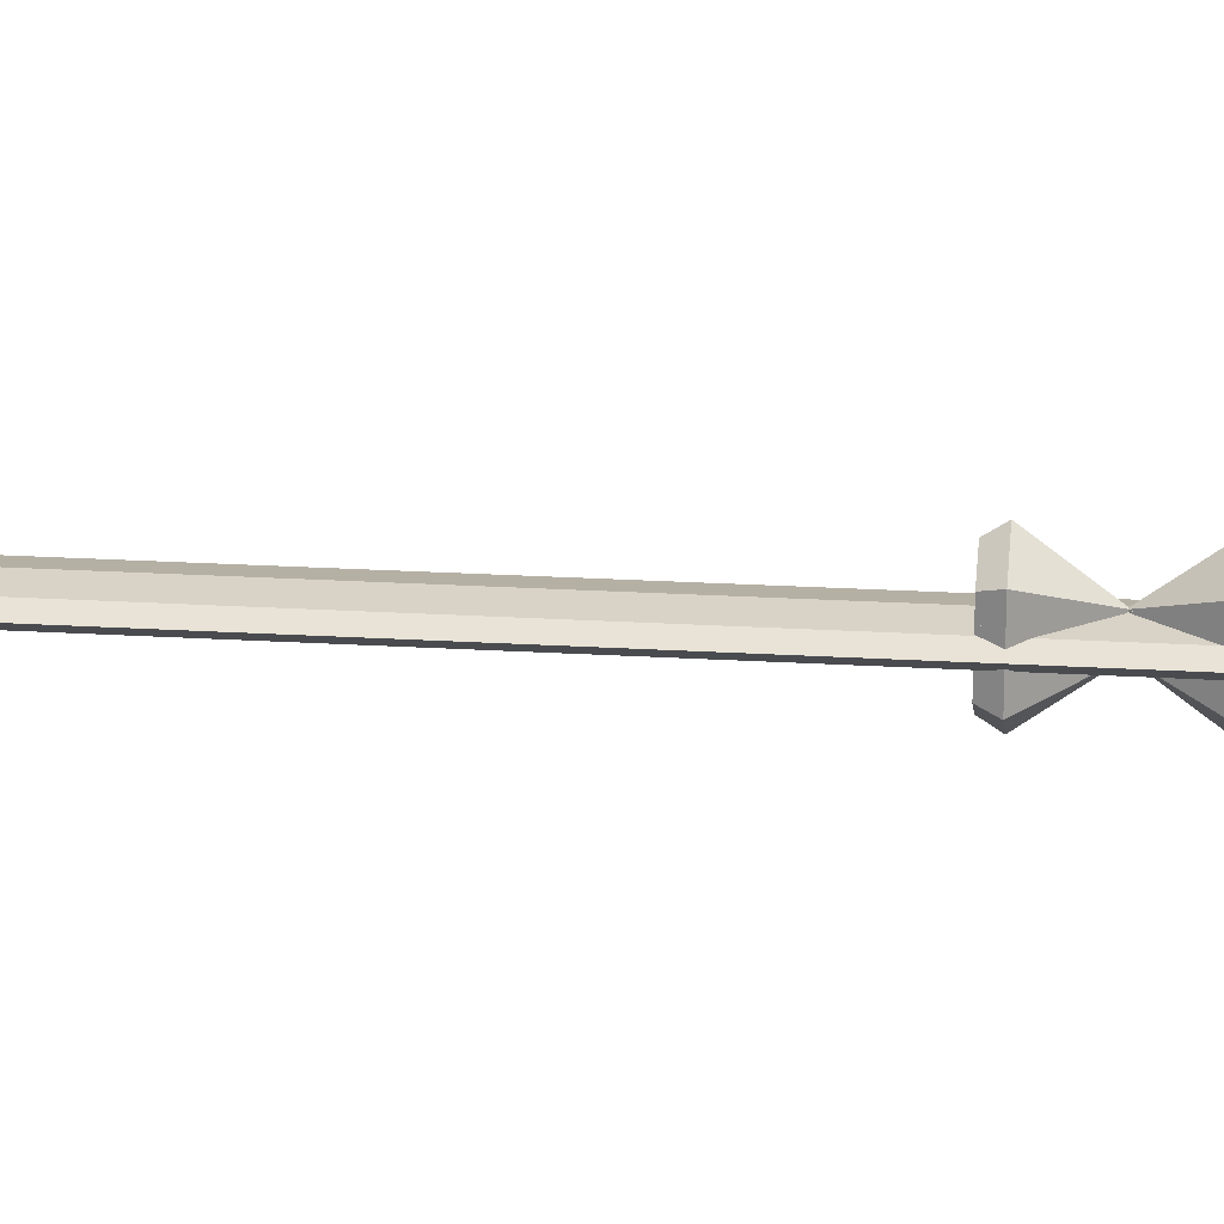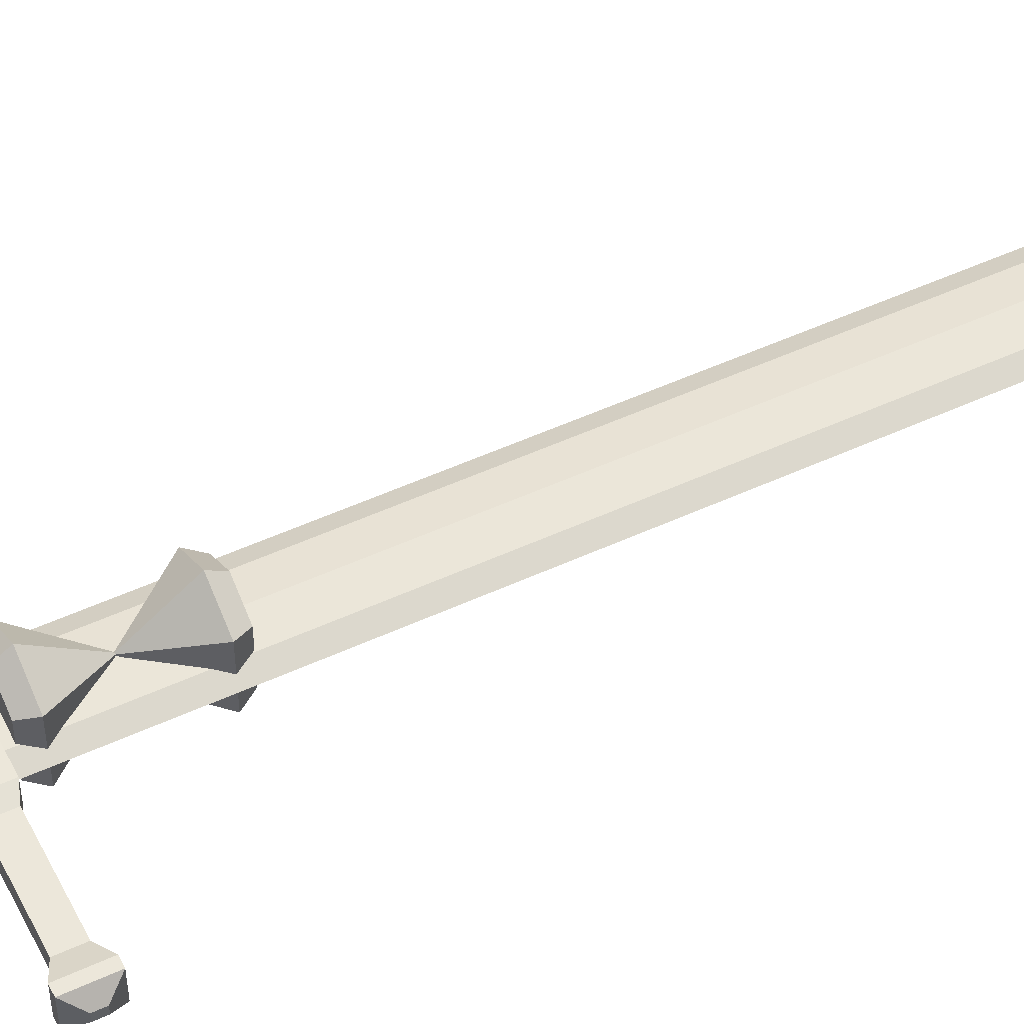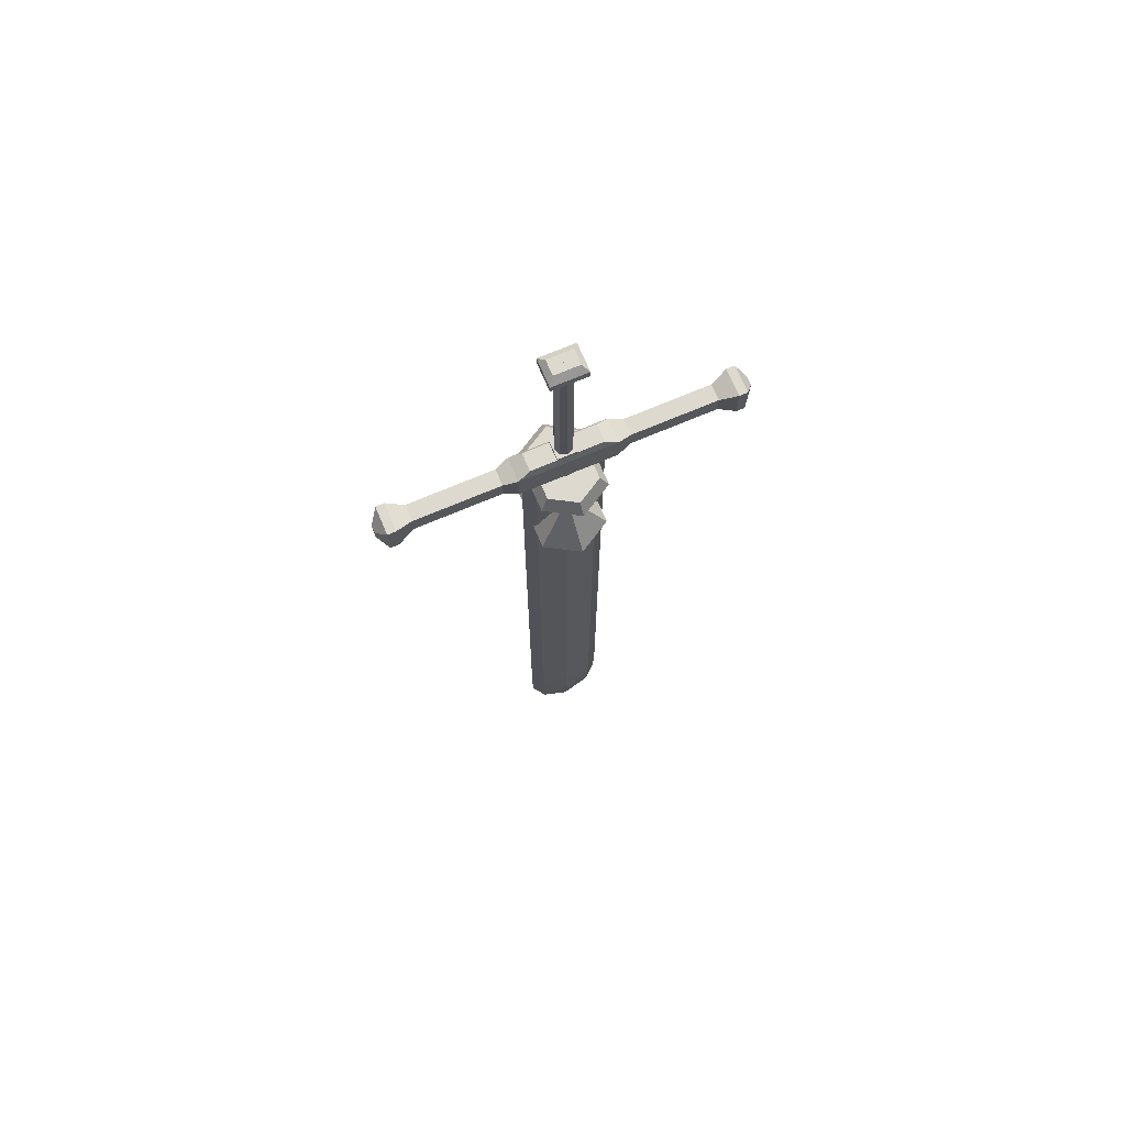
<metadata>
{"format":"obj","ext":"obj","renderer":"f3d","projection":"perspective","resolution":1024,"background":"white","views":[{"elev":19.9,"azim":96.7,"up":"+Z"},{"elev":51.0,"azim":-116.7,"up":"+Z"},{"elev":71.7,"azim":157.1,"up":"+Y"}]}
</metadata>
<code>
o Cube_Cube.001
v -3.669 -0.7008 -0.8376
v 3.703 -0.7008 -0.8376
v -3.669 -0.7008 1.267
v 3.703 -0.7008 1.267
v 0 -0.7008 -2.992
v 0 -0.7008 1.267
v -3.669 -0.7008 3.358
v 3.703 -0.7008 3.358
v -3.669 -0.7008 1.253
v 3.703 -0.7008 1.253
v 0 -0.7008 5.512
v 0 -0.7008 1.253
v 0.01126 5.045 1.247
v 0.000148 5.045 1.254
v 0.02248 5.045 1.26
v 0.02248 5.045 1.254
v 0.000148 5.045 1.26
v 0.01126 5.045 1.26
v 0.01126 5.045 1.273
v 0.000148 5.045 1.266
v 0.02248 5.045 1.26
v 0.02248 5.045 1.266
v 0.000148 5.045 1.26
v 0.01126 5.045 1.26
v 0.002565 -2.193 -2.026
v -2.834 -2.193 -0.3613
v 2.865 -2.193 1.265
v 2.865 -2.193 -0.3613
v -2.834 -2.193 1.265
v 0.002565 -2.193 1.265
v 0.002565 -2.193 4.546
v -2.834 -2.193 2.882
v 2.865 -2.193 1.255
v 2.865 -2.193 2.882
v -2.834 -2.193 1.255
v 0.002565 -2.193 1.255
f 12 9 35 36
f 3 6 30 29
f 9 7 32 35
f 1 3 29 26
f 13 16 15 18
f 14 13 18 17
f 19 24 21 22
f 20 23 24 19
f 3 1 14 17
f 7 9 23 20
f 6 3 17 18
f 9 12 24 23
f 1 5 13 14
f 11 7 20 19
f 5 2 16 13
f 8 11 19 22
f 2 4 15 16
f 10 8 22 21
f 4 6 18 15
f 12 10 21 24
f 25 30 27 28
f 26 29 30 25
f 31 34 33 36
f 32 31 36 35
f 5 1 26 25
f 7 11 31 32
f 2 5 25 28
f 11 8 34 31
f 4 2 28 27
f 8 10 33 34
f 6 4 27 30
f 10 12 36 33
o Cube.001_Cube.002
v -3.669 10.52 3.358
v 3.703 10.52 3.358
v -3.669 10.52 1.253
v 3.703 10.52 1.253
v 0 10.52 5.512
v 0 10.52 1.253
v -3.669 10.52 -0.8375
v 3.703 10.52 -0.8375
v -3.669 10.52 1.267
v 3.703 10.52 1.267
v 0 10.52 -2.992
v 0 10.52 1.267
v 0.01126 4.771 1.273
v 0.000148 4.771 1.266
v 0.02248 4.771 1.26
v 0.02248 4.771 1.266
v 0.000148 4.771 1.26
v 0.01126 4.771 1.26
v 0.01126 4.771 1.247
v 0.000148 4.771 1.254
v 0.02248 4.771 1.26
v 0.02248 4.771 1.254
v 0.000148 4.771 1.26
v 0.01126 4.771 1.26
v 0.002565 12.01 4.546
v -2.834 12.01 2.882
v 2.865 12.01 1.255
v 2.865 12.01 2.882
v -2.834 12.01 1.255
v 0.002565 12.01 1.255
v 0.002565 12.01 -2.026
v -2.834 12.01 -0.3612
v 2.865 12.01 1.265
v 2.865 12.01 -0.3612
v -2.834 12.01 1.265
v 0.002565 12.01 1.265
f 48 45 71 72
f 39 42 66 65
f 45 43 68 71
f 37 39 65 62
f 49 52 51 54
f 50 49 54 53
f 55 60 57 58
f 56 59 60 55
f 39 37 50 53
f 43 45 59 56
f 42 39 53 54
f 45 48 60 59
f 37 41 49 50
f 47 43 56 55
f 41 38 52 49
f 44 47 55 58
f 38 40 51 52
f 46 44 58 57
f 40 42 54 51
f 48 46 57 60
f 61 66 63 64
f 62 65 66 61
f 67 70 69 72
f 68 67 72 71
f 41 37 62 61
f 43 47 67 68
f 38 41 61 64
f 47 44 70 67
f 40 38 64 63
f 44 46 69 70
f 42 40 63 66
f 46 48 72 69
o Cube.002_Cube.003
v 2.53 -71.72 0.6303
v 2.947 -65.65 0.719
v 3.012 -72.4 -0.6303
v 3.327 -65.65 -0.8404
v 3.327 11.25 -0.8404
v 2.947 11.25 0.719
v 3.327 13.55 -0.8404
v 2.947 13.55 0.719
v 3.327 13.91 -0.8404
v 3.327 13.91 0.8404
v 2.495 13.91 -0.6303
v 2.495 13.91 0.6303
v 0 -74.93 -0.7684
v 0 -65.65 -1.156
v 3.185 -70.66 -0.8044
v 3.042 -73.08 -0
v 4.575 -65.65 0
v 2.804 -69.91 0.683
v 0 -74.56 0.7684
v 0 -65.65 1.156
v 0 11.25 -1.156
v 4.575 11.25 -0
v 0 11.25 1.156
v 3.327 -61.97 -0.8404
v 2.947 -61.97 0.719
v 0 13.55 -1.156
v 4.575 13.55 -0
v 0 13.55 1.156
v 2.947 12.72 0.719
v 3.327 12.72 -0.8404
v 0 13.91 -1.156
v 4.575 13.91 0
v 0 13.91 1.156
v 2.947 13.86 0.719
v 3.327 13.86 -0.8404
v 0 13.91 -0.7684
v 3.042 13.91 0
v 0 13.91 0.7684
v 3.185 13.91 -0.8044
v 3.185 13.91 0.8044
v 0 -70.73 -1.107
v 4.382 -69.42 -0
v 0 -70.73 1.107
v 0 -76.45 -0
v 4.575 -61.97 0
v 0 -61.97 1.156
v 0 -61.97 -1.156
v 0 13.86 1.156
v 0 12.72 1.156
v 0 12.72 -1.156
v 4.575 12.72 0
v 4.382 13.91 -0
v 0 13.86 -1.156
v 4.575 13.86 0
v 0 13.91 -0
v 0 13.91 1.107
v 0 13.91 -1.107
v -2.53 -71.72 0.6303
v -2.947 -65.65 0.719
v -3.012 -72.4 -0.6303
v -3.327 -65.65 -0.8404
v -3.327 11.25 -0.8404
v -2.947 11.25 0.719
v -3.327 13.55 -0.8404
v -2.947 13.55 0.719
v -3.327 13.91 -0.8404
v -3.327 13.91 0.8404
v -2.495 13.91 -0.6303
v -2.495 13.91 0.6303
v -3.185 -70.66 -0.8044
v -3.042 -73.08 -0
v -4.575 -65.65 0
v -2.804 -69.91 0.683
v -4.575 11.25 -0
v -3.327 -61.97 -0.8404
v -2.947 -61.97 0.719
v -4.575 13.55 -0
v -2.947 12.72 0.719
v -3.327 12.72 -0.8404
v -4.575 13.91 0
v -2.947 13.86 0.719
v -3.327 13.86 -0.8404
v -3.042 13.91 0
v -3.185 13.91 -0.8044
v -3.185 13.91 0.8044
v -4.382 -69.42 -0
v -4.575 -61.97 0
v -4.575 12.72 0
v -4.382 13.91 -0
v -4.575 13.86 0
f 113 86 76 87
f 85 113 87 75
f 75 87 114 88
f 87 76 89 114
f 114 89 74 90
f 88 114 90 73
f 73 90 115 91
f 90 74 92 115
f 85 75 88 116
f 116 88 73 91
f 74 89 117 97
f 89 76 96 117
f 117 96 77 94
f 97 117 94 78
f 92 74 97 118
f 118 97 78 95
f 76 86 119 96
f 96 119 93 77
f 100 80 106 120
f 120 106 82 105
f 95 78 101 121
f 121 101 80 100
f 77 93 122 102
f 102 122 98 79
f 78 94 123 101
f 94 77 102 123
f 123 102 79 99
f 101 123 99 80
f 82 104 124 112
f 104 81 111 124
f 124 111 83 109
f 112 124 109 84
f 79 98 125 107
f 107 125 103 81
f 80 99 126 106
f 99 79 107 126
f 126 107 81 104
f 106 126 104 82
f 83 108 127 109
f 109 127 110 84
f 105 82 112 128
f 128 112 84 110
f 81 103 129 111
f 111 129 108 83
f 113 142 133 86
f 85 132 142 113
f 132 143 158 142
f 142 158 144 133
f 158 145 131 144
f 143 130 145 158
f 130 91 115 145
f 145 115 92 131
f 85 116 143 132
f 116 91 130 143
f 131 148 159 144
f 144 159 147 133
f 159 146 134 147
f 148 135 146 159
f 92 118 148 131
f 118 95 135 148
f 133 147 119 86
f 147 134 93 119
f 100 120 153 137
f 120 105 139 153
f 95 121 150 135
f 121 100 137 150
f 134 151 122 93
f 151 136 98 122
f 135 150 160 146
f 146 160 151 134
f 160 149 136 151
f 150 137 149 160
f 139 157 161 152
f 152 161 156 138
f 161 155 140 156
f 157 141 155 161
f 136 154 125 98
f 154 138 103 125
f 137 153 162 149
f 149 162 154 136
f 162 152 138 154
f 153 139 152 162
f 140 155 127 108
f 155 141 110 127
f 105 128 157 139
f 128 110 141 157
f 138 156 129 103
f 156 140 108 129
o Cube.003_Cube.004
v 5.366 12.82 1.374
v 5.366 16.23 1.374
v 5.366 12.82 -1.374
v 5.366 16.23 -1.374
v 0 12.82 -1.374
v 0 16.23 -1.374
v 0 12.82 1.374
v 0 16.23 1.374
v 6.872 15.67 -0.9237
v 6.872 13.38 -0.9237
v 6.872 13.38 0.9237
v 6.872 15.67 0.9237
v 16.42 15.67 -0.9237
v 16.42 13.38 -0.9237
v 16.42 13.38 0.9237
v 16.42 15.67 0.9237
v 18.28 16.49 -1.585
v 18.28 12.55 -1.585
v 18.28 12.55 1.585
v 18.28 16.49 1.585
v 19.22 16.49 -1.585
v 19.22 12.55 -1.585
v 19.22 12.55 1.585
v 19.22 16.49 1.585
v 20.21 15.05 -0.4239
v 20.21 14 -0.4239
v 20.21 14 0.4239
v 20.21 15.05 0.4239
v 0.007931 16.89 -1.018
v 3.982 16.89 -1.018
v 3.982 16.89 1.018
v 0.007931 16.89 1.018
v -0.008801 16.89 -0.8506
v 0.9748 16.89 -0.8506
v 0.9748 16.89 0.8506
v -0.008801 16.89 0.8506
v -0.008801 35.28 -0.8506
v 0.9748 35.28 -0.8506
v 0.9748 35.28 0.8506
v -0.008801 35.28 0.8506
v -0.579 35.88 -1.543
v 1.963 35.88 -1.543
v 1.963 35.88 1.543
v -0.579 35.88 1.543
v -0.579 36.78 -1.543
v 1.963 36.78 -1.543
v 1.963 36.78 1.543
v -0.579 36.78 1.543
v 0.003561 37.42 -0.8356
v 1.38 37.42 -0.8356
v 1.38 37.42 0.8356
v 0.003561 37.42 0.8356
v -5.366 12.82 1.374
v -5.366 16.23 1.374
v -5.366 12.82 -1.374
v -5.366 16.23 -1.374
v -6.872 15.67 -0.9237
v -6.872 13.38 -0.9237
v -6.872 13.38 0.9237
v -6.872 15.67 0.9237
v -16.42 15.67 -0.9237
v -16.42 13.38 -0.9237
v -16.42 13.38 0.9237
v -16.42 15.67 0.9237
v -18.28 16.49 -1.585
v -18.28 12.55 -1.585
v -18.28 12.55 1.585
v -18.28 16.49 1.585
v -19.22 16.49 -1.585
v -19.22 12.55 -1.585
v -19.22 12.55 1.585
v -19.22 16.49 1.585
v -20.21 15.05 -0.4239
v -20.21 14 -0.4239
v -20.21 14 0.4239
v -20.21 15.05 0.4239
v -0.007931 16.89 -1.018
v -3.982 16.89 -1.018
v -3.982 16.89 1.018
v -0.007931 16.89 1.018
v 0.008801 16.89 -0.8506
v -0.9748 16.89 -0.8506
v -0.9748 16.89 0.8506
v 0.008801 16.89 0.8506
v 0.008801 35.28 -0.8506
v -0.9748 35.28 -0.8506
v -0.9748 35.28 0.8506
v 0.008801 35.28 0.8506
v 0.579 35.88 -1.543
v -1.963 35.88 -1.543
v -1.963 35.88 1.543
v 0.579 35.88 1.543
v 0.579 36.78 -1.543
v -1.963 36.78 -1.543
v -1.963 36.78 1.543
v 0.579 36.78 1.543
v -0.003561 37.42 -0.8356
v -1.38 37.42 -0.8356
v -1.38 37.42 0.8356
v -0.003561 37.42 0.8356
f 170 164 193 194
f 167 168 166 165
f 166 164 174 171
f 167 165 163 169
f 163 164 170 169
f 171 174 178 175
f 165 166 171 172
f 164 163 173 174
f 163 165 172 173
f 176 175 179 180
f 172 171 175 176
f 174 173 177 178
f 173 172 176 177
f 182 181 185 186
f 178 177 181 182
f 177 176 180 181
f 175 178 182 179
f 183 186 190 187
f 181 180 184 185
f 179 182 186 183
f 180 179 183 184
f 188 187 190 189
f 184 183 187 188
f 186 185 189 190
f 185 184 188 189
f 193 192 196 197
f 164 166 192 193
f 168 170 194 191
f 166 168 191 192
f 194 193 197 198
f 192 191 195 196
f 191 194 198 195
f 201 200 204 205
f 203 206 210 207
f 202 201 205 206
f 200 199 203 204
f 199 202 206 203
f 210 209 213 214
f 205 204 208 209
f 206 205 209 210
f 204 203 207 208
f 212 211 214 213
f 208 207 211 212
f 207 210 214 211
f 209 208 212 213
f 170 242 241 216
f 167 217 218 168
f 218 219 222 216
f 167 169 215 217
f 215 169 170 216
f 219 223 226 222
f 217 220 219 218
f 216 222 221 215
f 215 221 220 217
f 224 228 227 223
f 220 224 223 219
f 222 226 225 221
f 221 225 224 220
f 230 234 233 229
f 226 230 229 225
f 225 229 228 224
f 223 227 230 226
f 231 235 238 234
f 229 233 232 228
f 227 231 234 230
f 228 232 231 227
f 236 237 238 235
f 232 236 235 231
f 234 238 237 233
f 233 237 236 232
f 241 245 244 240
f 216 241 240 218
f 168 239 242 170
f 218 240 239 168
f 242 246 245 241
f 240 244 243 239
f 239 243 246 242
f 249 253 252 248
f 251 255 258 254
f 250 254 253 249
f 248 252 251 247
f 247 251 254 250
f 258 262 261 257
f 253 257 256 252
f 254 258 257 253
f 252 256 255 251
f 260 261 262 259
f 256 260 259 255
f 255 259 262 258
f 257 261 260 256
o Cube.004_Cube.005
v -3.669 10.52 1.057
v 3.703 10.52 1.057
v -3.669 10.52 -1.047
v 3.703 10.52 -1.047
v 0 10.52 3.211
v 0 10.52 -1.047
v -3.669 10.52 -3.138
v 3.703 10.52 -3.138
v -3.669 10.52 -1.034
v 3.703 10.52 -1.034
v 0 10.52 -5.292
v 0 10.52 -1.034
v 0.01126 4.771 -1.028
v 0.000148 4.771 -1.034
v 0.02248 4.771 -1.041
v 0.02248 4.771 -1.034
v 0.000148 4.771 -1.041
v 0.01126 4.771 -1.041
v 0.01126 4.771 -1.054
v 0.000148 4.771 -1.047
v 0.02248 4.771 -1.041
v 0.02248 4.771 -1.047
v 0.000148 4.771 -1.041
v 0.01126 4.771 -1.041
v 0.002565 12.01 2.246
v -2.834 12.01 0.5806
v 2.865 12.01 -1.046
v 2.865 12.01 0.5806
v -2.834 12.01 -1.046
v 0.002565 12.01 -1.046
v 0.002565 12.01 -4.327
v -2.834 12.01 -2.662
v 2.865 12.01 -1.036
v 2.865 12.01 -2.662
v -2.834 12.01 -1.036
v 0.002565 12.01 -1.036
f 274 271 297 298
f 265 268 292 291
f 271 269 294 297
f 263 265 291 288
f 275 278 277 280
f 276 275 280 279
f 281 286 283 284
f 282 285 286 281
f 265 263 276 279
f 269 271 285 282
f 268 265 279 280
f 271 274 286 285
f 263 267 275 276
f 273 269 282 281
f 267 264 278 275
f 270 273 281 284
f 264 266 277 278
f 272 270 284 283
f 266 268 280 277
f 274 272 283 286
f 287 292 289 290
f 288 291 292 287
f 293 296 295 298
f 294 293 298 297
f 267 263 288 287
f 269 273 293 294
f 264 267 287 290
f 273 270 296 293
f 266 264 290 289
f 270 272 295 296
f 268 266 289 292
f 272 274 298 295
o Cube.005_Cube.006
v -3.669 -0.7008 -3.138
v 3.703 -0.7008 -3.138
v -3.669 -0.7008 -1.034
v 3.703 -0.7008 -1.034
v 0 -0.7008 -5.292
v 0 -0.7008 -1.034
v -3.669 -0.7008 1.057
v 3.703 -0.7008 1.057
v -3.669 -0.7008 -1.047
v 3.703 -0.7008 -1.047
v 0 -0.7008 3.211
v 0 -0.7008 -1.047
v 0.01126 5.045 -1.054
v 0.000148 5.045 -1.047
v 0.02248 5.045 -1.041
v 0.02248 5.045 -1.047
v 0.000148 5.045 -1.041
v 0.01126 5.045 -1.041
v 0.01126 5.045 -1.028
v 0.000148 5.045 -1.034
v 0.02248 5.045 -1.041
v 0.02248 5.045 -1.034
v 0.000148 5.045 -1.041
v 0.01126 5.045 -1.041
v 0.002565 -2.193 -4.327
v -2.834 -2.193 -2.662
v 2.865 -2.193 -1.036
v 2.865 -2.193 -2.662
v -2.834 -2.193 -1.036
v 0.002565 -2.193 -1.036
v 0.002565 -2.193 2.246
v -2.834 -2.193 0.5806
v 2.865 -2.193 -1.046
v 2.865 -2.193 0.5806
v -2.834 -2.193 -1.046
v 0.002565 -2.193 -1.046
f 310 307 333 334
f 301 304 328 327
f 307 305 330 333
f 299 301 327 324
f 311 314 313 316
f 312 311 316 315
f 317 322 319 320
f 318 321 322 317
f 301 299 312 315
f 305 307 321 318
f 304 301 315 316
f 307 310 322 321
f 299 303 311 312
f 309 305 318 317
f 303 300 314 311
f 306 309 317 320
f 300 302 313 314
f 308 306 320 319
f 302 304 316 313
f 310 308 319 322
f 323 328 325 326
f 324 327 328 323
f 329 332 331 334
f 330 329 334 333
f 303 299 324 323
f 305 309 329 330
f 300 303 323 326
f 309 306 332 329
f 302 300 326 325
f 306 308 331 332
f 304 302 325 328
f 308 310 334 331
o Cube.006_Cube.008
v -1.102 16.89 1.102
v -1.102 17.32 1.102
v -1.102 16.89 -1.102
v -1.102 17.32 -1.102
v 1.102 16.89 1.102
v 1.102 17.32 1.102
v 1.102 16.89 -1.102
v 1.102 17.32 -1.102
f 335 336 338 337
f 337 338 342 341
f 341 342 340 339
f 339 340 336 335
f 337 341 339 335
f 342 338 336 340
o Cube.007_Cube.009
v -1.102 16.89 1.102
v -1.102 17.32 1.102
v -1.102 16.89 -1.102
v -1.102 17.32 -1.102
v 1.102 16.89 1.102
v 1.102 17.32 1.102
v 1.102 16.89 -1.102
v 1.102 17.32 -1.102
f 343 344 346 345
f 345 346 350 349
f 349 350 348 347
f 347 348 344 343
f 345 349 347 343
f 350 346 344 348
o Cube.008_Cube.010
v -0.7346 20.18 0.7346
v -0.7346 32.86 0.7346
v -0.7346 20.18 -0.7346
v -0.7346 32.86 -0.7346
v 0.7346 20.18 0.7346
v 0.7346 32.86 0.7346
v 0.7346 20.18 -0.7346
v 0.7346 32.86 -0.7346
v -0.5509 36.62 0.5509
v -0.5509 36.62 -0.5509
v 0.5509 36.62 -0.5509
v 0.5509 36.62 0.5509
v -0.5509 16.45 -0.5509
v -0.5509 16.45 0.5509
v 0.5509 16.45 -0.5509
v 0.5509 16.45 0.5509
v -1.01 20.18 2e-06
v -0.7346 26.52 0.7346
v -1.01 32.86 -2e-06
v -0.7346 26.52 -0.7346
v -0 20.18 -1.01
v -0 32.86 -1.01
v 0.7346 26.52 -0.7346
v 1.01 20.18 2e-06
v 1.01 32.86 -2e-06
v 0.7346 26.52 0.7346
v 0 20.18 1.01
v -0 32.86 1.01
v -0.6717 36.69 -2e-06
v -0 36.69 -0.6717
v 0.6717 36.69 -2e-06
v 0 36.69 0.6717
v -0.7031 35.93 0.7031
v -0.7031 35.93 -0.7031
v 0.7031 35.93 0.7031
v 0.7031 35.93 -0.7031
v -0.6717 16.38 2e-06
v 0 16.38 -0.6717
v 0.6717 16.38 2e-06
v -0 16.38 0.6717
v 0.7031 17.13 -0.7031
v -0.7031 17.13 -0.7031
v -0.7031 17.13 0.7031
v 0.7031 17.13 0.7031
v -1.01 26.52 -0
v -0 26.52 -1.01
v 1.01 26.52 -0
v 0 26.52 1.01
v -0 17.12 -0.9675
v -0.9675 35.94 -2e-06
v -0 36.82 -3e-06
v -0 35.94 0.9675
v 0 35.94 -0.9675
v 0.9675 35.94 -2e-06
v 0 16.25 2e-06
v -0.9675 17.12 2e-06
v 0.9675 17.12 2e-06
v 0 17.12 0.9675
f 351 368 395 367
f 368 352 369 395
f 395 369 354 370
f 367 395 370 353
f 353 370 396 371
f 370 354 372 396
f 396 372 358 373
f 371 396 373 357
f 357 373 397 374
f 373 358 375 397
f 397 375 356 376
f 374 397 376 355
f 355 376 398 377
f 376 356 378 398
f 398 378 352 368
f 377 398 368 351
f 353 371 399 392
f 371 357 391 399
f 399 391 365 388
f 392 399 388 363
f 354 369 400 384
f 369 352 383 400
f 400 383 359 379
f 384 400 379 360
f 361 380 401 381
f 380 360 379 401
f 401 379 359 382
f 381 401 382 362
f 352 378 402 383
f 378 356 385 402
f 402 385 362 382
f 383 402 382 359
f 358 372 403 386
f 372 354 384 403
f 403 384 360 380
f 386 403 380 361
f 356 375 404 385
f 375 358 386 404
f 404 386 361 381
f 385 404 381 362
f 363 388 405 387
f 388 365 389 405
f 405 389 366 390
f 387 405 390 364
f 351 367 406 393
f 367 353 392 406
f 406 392 363 387
f 393 406 387 364
f 357 374 407 391
f 374 355 394 407
f 407 394 366 389
f 391 407 389 365
f 355 377 408 394
f 377 351 393 408
f 408 393 364 390
f 394 408 390 366

</code>
